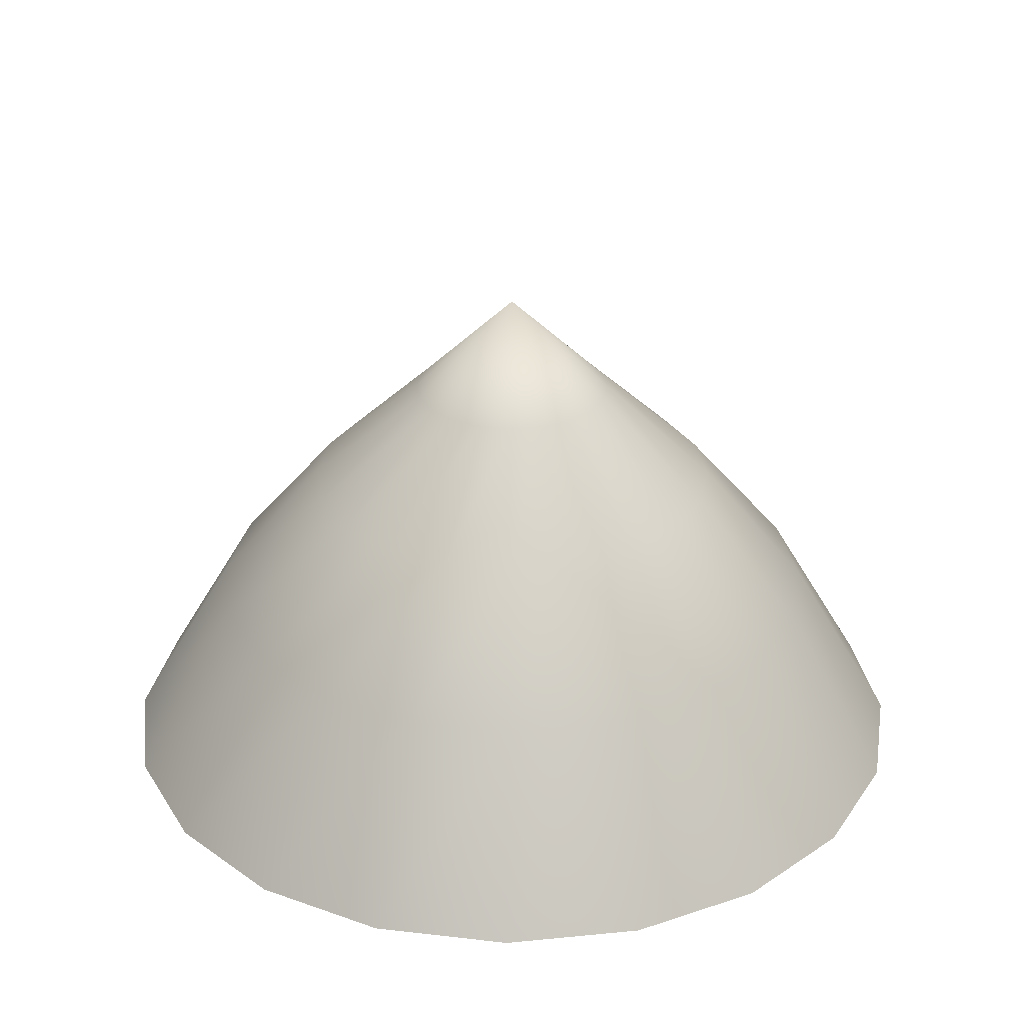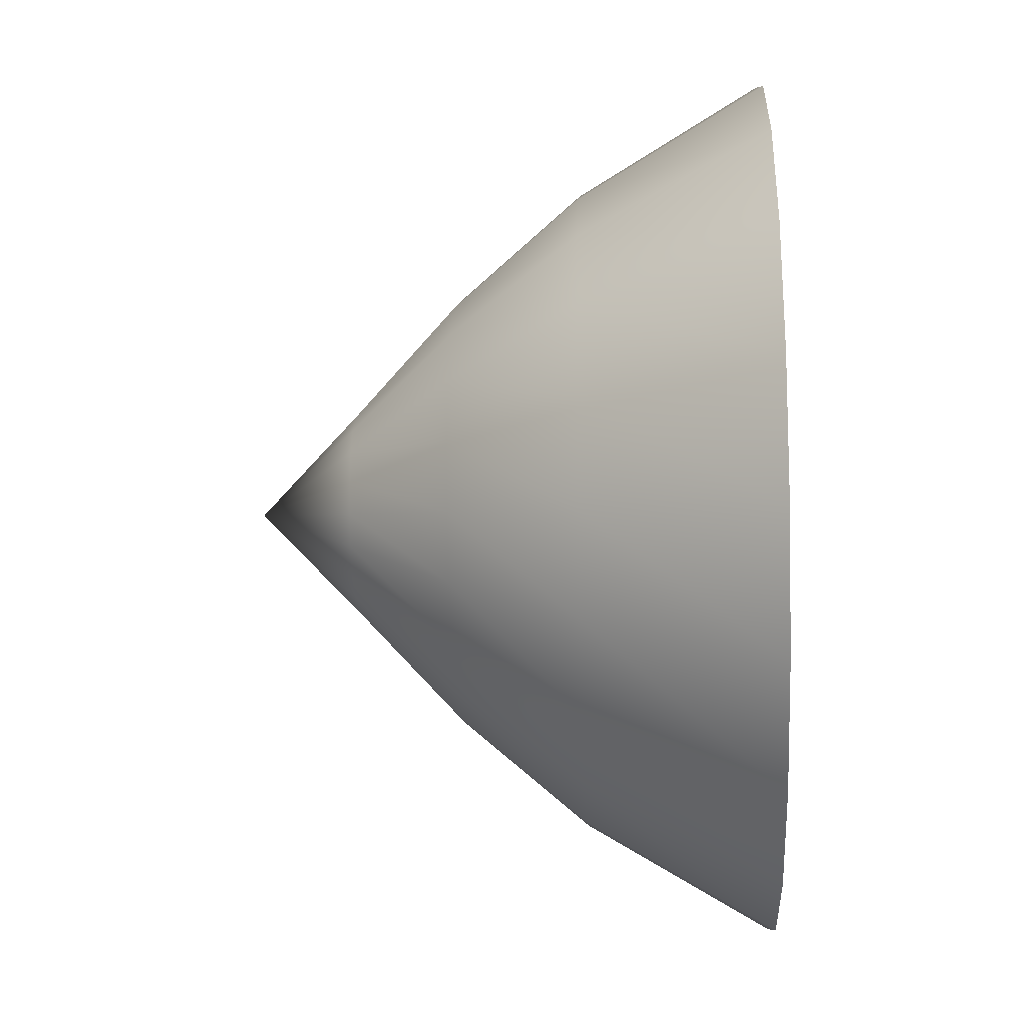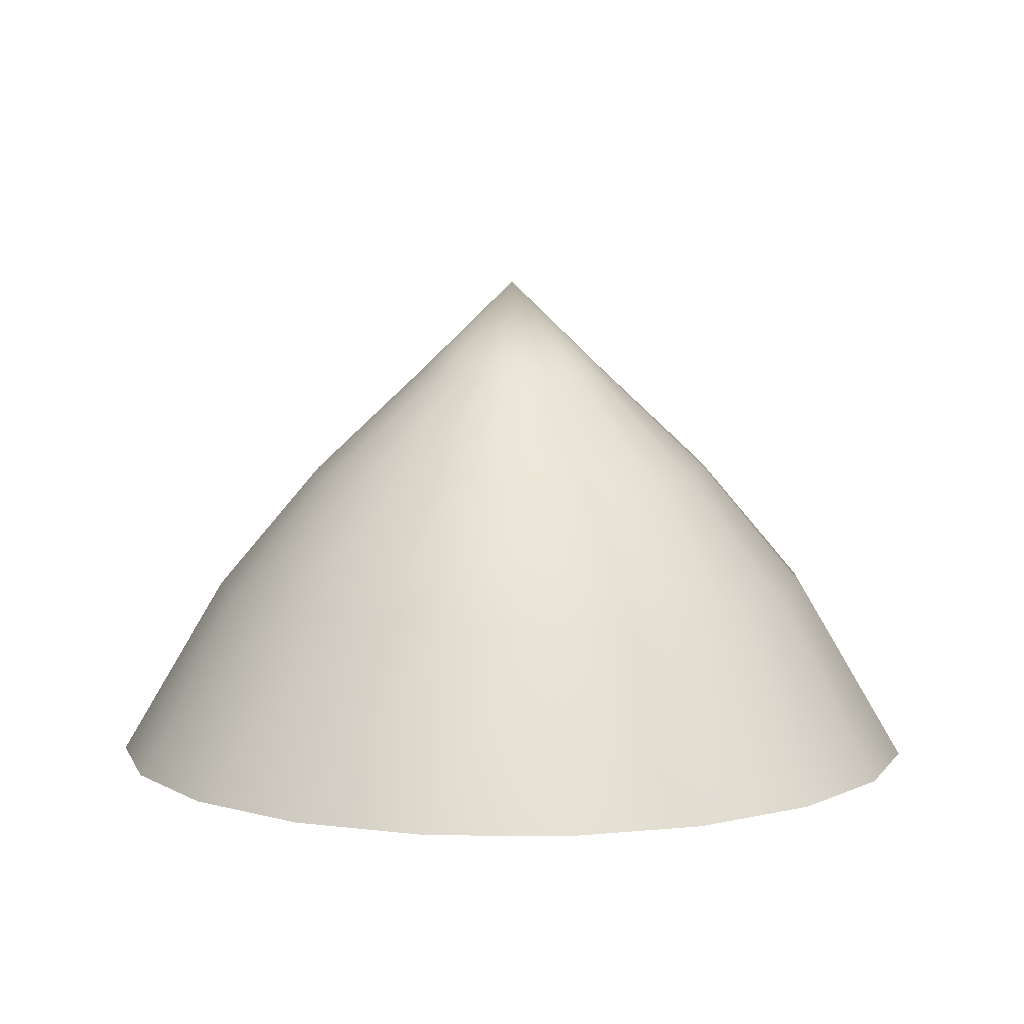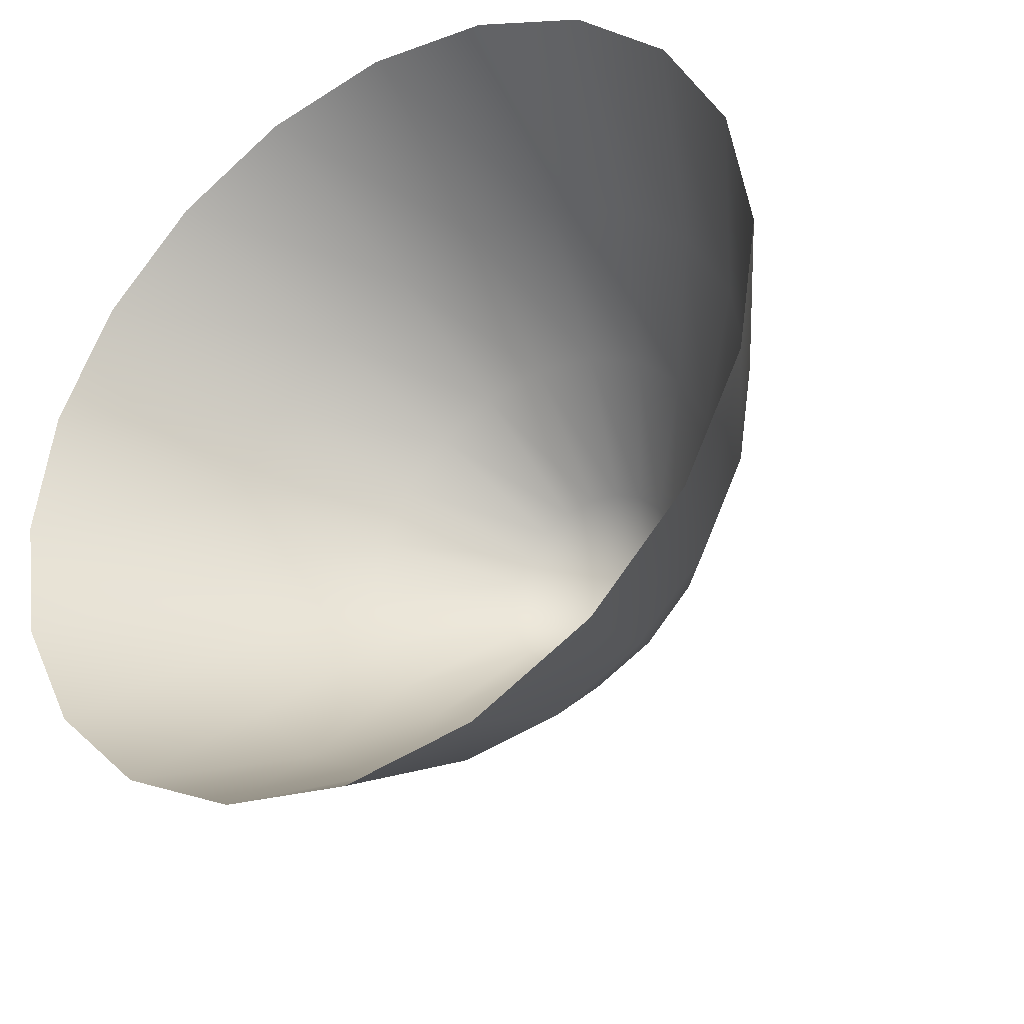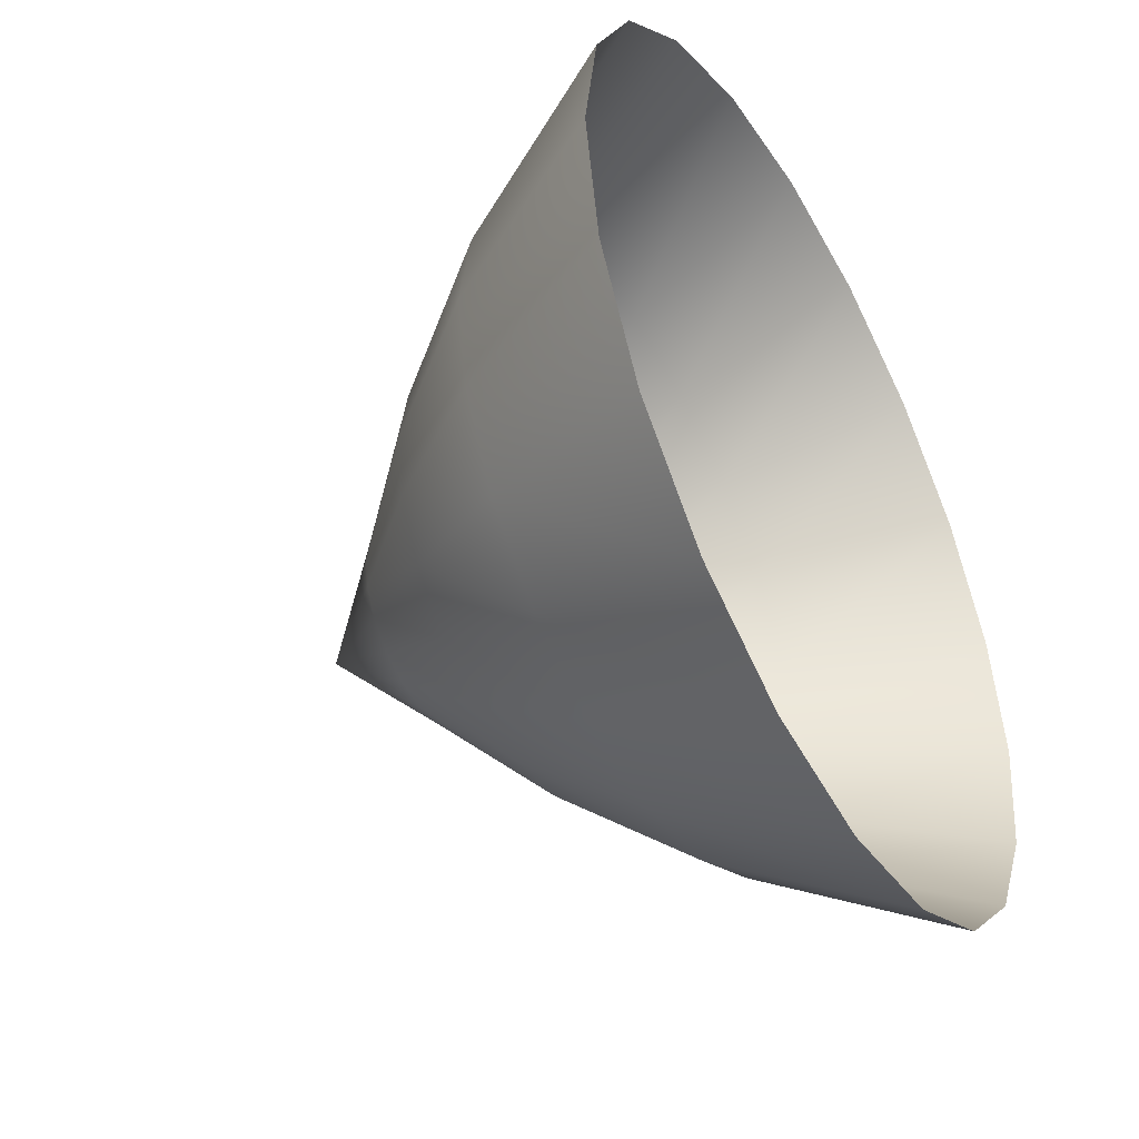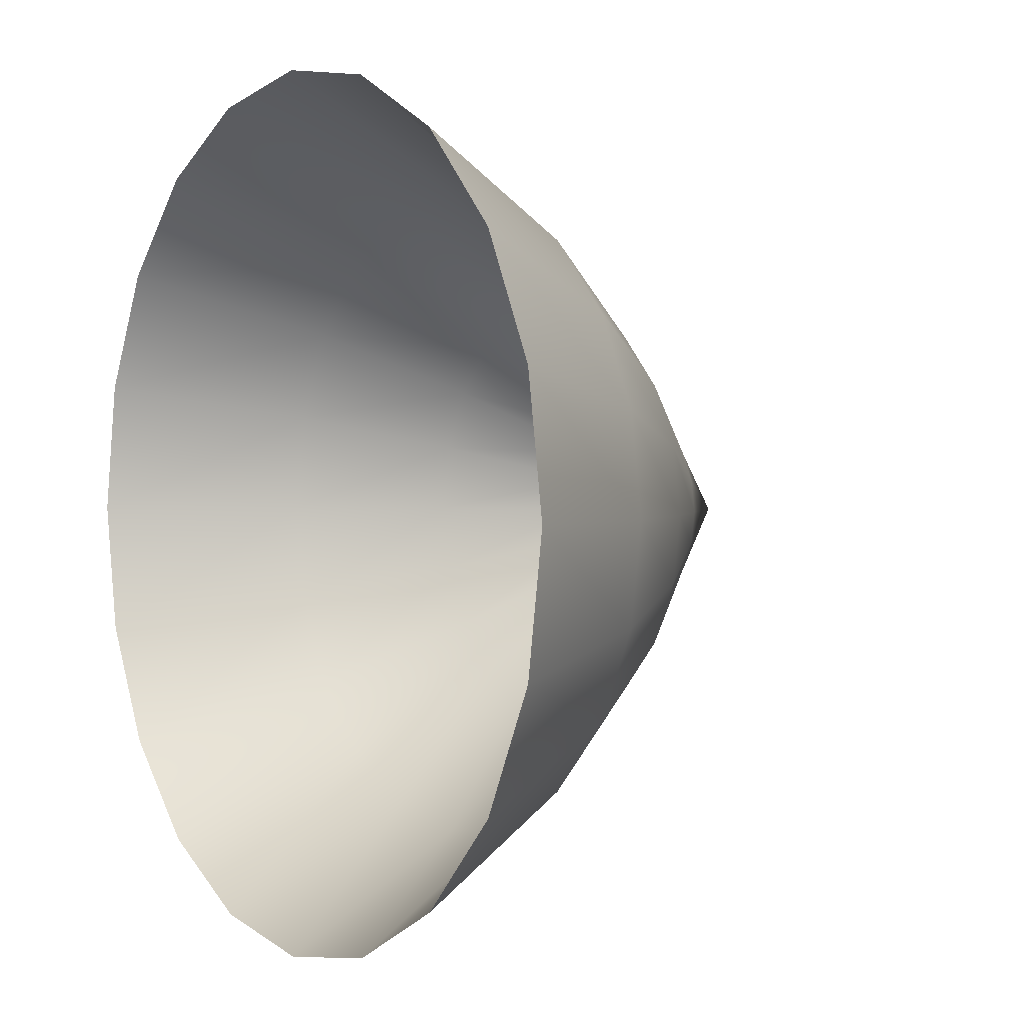
<metadata>
{"format":"obj","ext":"obj","renderer":"f3d","projection":"perspective","resolution":1024,"background":"white","views":[{"elev":29.2,"azim":-179.3,"up":"+Y"},{"elev":-18.2,"azim":-87.3,"up":"+Z"},{"elev":7.0,"azim":-79.0,"up":"+Y"},{"elev":-34.4,"azim":34.2,"up":"+Z"},{"elev":-46.1,"azim":-60.7,"up":"+Z"},{"elev":1.3,"azim":56.4,"up":"+Z"}]}
</metadata>
<code>
g default
v 1.6 1.016 -0.5198
v 1.361 1.016 -0.9888
v 0.9888 1.016 -1.361
v 0.5198 1.016 -1.6
v 0 1.016 -1.682
v -0.5198 1.016 -1.6
v -0.9888 1.016 -1.361
v -1.361 1.016 -0.9888
v -1.6 1.016 -0.5198
v -1.682 1.016 0
v -1.6 1.016 0.5198
v -1.361 1.016 0.9888
v -0.9888 1.016 1.361
v -0.5198 1.016 1.6
v -0 1.016 1.682
v 0.5198 1.016 1.6
v 0.9888 1.016 1.361
v 1.361 1.016 0.9888
v 1.6 1.016 0.5198
v 1.682 1.016 0
v 1.2 1.726 -0.3899
v 1.021 1.726 -0.7416
v 0.7416 1.726 -1.021
v 0.3899 1.726 -1.2
v 0 1.726 -1.262
v -0.3899 1.726 -1.2
v -0.7416 1.726 -1.021
v -1.021 1.726 -0.7416
v -1.2 1.726 -0.3899
v -1.262 1.726 0
v -1.2 1.726 0.3899
v -1.021 1.726 0.7416
v -0.7416 1.726 1.021
v -0.3899 1.726 1.2
v -0 1.726 1.262
v 0.3899 1.726 1.2
v 0.7416 1.726 1.021
v 1.021 1.726 0.7416
v 1.2 1.726 0.3899
v 1.262 1.726 0
v 0.8 2.22 -0.2599
v 0.6805 2.22 -0.4944
v 0.4944 2.22 -0.6805
v 0.2599 2.22 -0.8
v 0 2.22 -0.8411
v -0.2599 2.22 -0.8
v -0.4944 2.22 -0.6805
v -0.6805 2.22 -0.4944
v -0.8 2.22 -0.2599
v -0.8411 2.22 0
v -0.8 2.22 0.2599
v -0.6805 2.22 0.4944
v -0.4944 2.22 0.6805
v -0.2599 2.22 0.8
v -0 2.22 0.8411
v 0.2599 2.22 0.8
v 0.4944 2.22 0.6805
v 0.6805 2.22 0.4944
v 0.8 2.22 0.2599
v 0.8411 2.22 0
v 0.3834 2.628 -0.1246
v 0.3262 2.628 -0.237
v 0.237 2.628 -0.3262
v 0.1246 2.628 -0.3834
v -0 2.628 -0.4032
v -0.1246 2.628 -0.3834
v -0.237 2.628 -0.3262
v -0.3262 2.628 -0.237
v -0.3834 2.628 -0.1246
v -0.4032 2.628 -0
v -0.3834 2.628 0.1246
v -0.3262 2.628 0.237
v -0.237 2.628 0.3262
v -0.1246 2.628 0.3834
v -0 2.628 0.4032
v 0.1246 2.628 0.3834
v 0.237 2.628 0.3262
v 0.3262 2.628 0.237
v 0.3834 2.628 0.1246
v 0.4032 2.628 -0
v 0 3.016 0
g pCone1 group1
f 1 2 22 21
f 2 3 23 22
f 3 4 24 23
f 4 5 25 24
f 5 6 26 25
f 6 7 27 26
f 7 8 28 27
f 8 9 29 28
f 9 10 30 29
f 10 11 31 30
f 11 12 32 31
f 12 13 33 32
f 13 14 34 33
f 14 15 35 34
f 15 16 36 35
f 16 17 37 36
f 17 18 38 37
f 18 19 39 38
f 19 20 40 39
f 20 1 21 40
f 21 22 42 41
f 22 23 43 42
f 23 24 44 43
f 24 25 45 44
f 25 26 46 45
f 26 27 47 46
f 27 28 48 47
f 28 29 49 48
f 29 30 50 49
f 30 31 51 50
f 31 32 52 51
f 32 33 53 52
f 33 34 54 53
f 34 35 55 54
f 35 36 56 55
f 36 37 57 56
f 37 38 58 57
f 38 39 59 58
f 39 40 60 59
f 40 21 41 60
f 41 42 62 61
f 42 43 63 62
f 43 44 64 63
f 44 45 65 64
f 45 46 66 65
f 46 47 67 66
f 47 48 68 67
f 48 49 69 68
f 49 50 70 69
f 50 51 71 70
f 51 52 72 71
f 52 53 73 72
f 53 54 74 73
f 54 55 75 74
f 55 56 76 75
f 56 57 77 76
f 57 58 78 77
f 58 59 79 78
f 59 60 80 79
f 60 41 61 80
f 61 62 81
f 62 63 81
f 63 64 81
f 64 65 81
f 65 66 81
f 66 67 81
f 67 68 81
f 68 69 81
f 69 70 81
f 70 71 81
f 71 72 81
f 72 73 81
f 73 74 81
f 74 75 81
f 75 76 81
f 76 77 81
f 77 78 81
f 78 79 81
f 79 80 81
f 80 61 81

</code>
